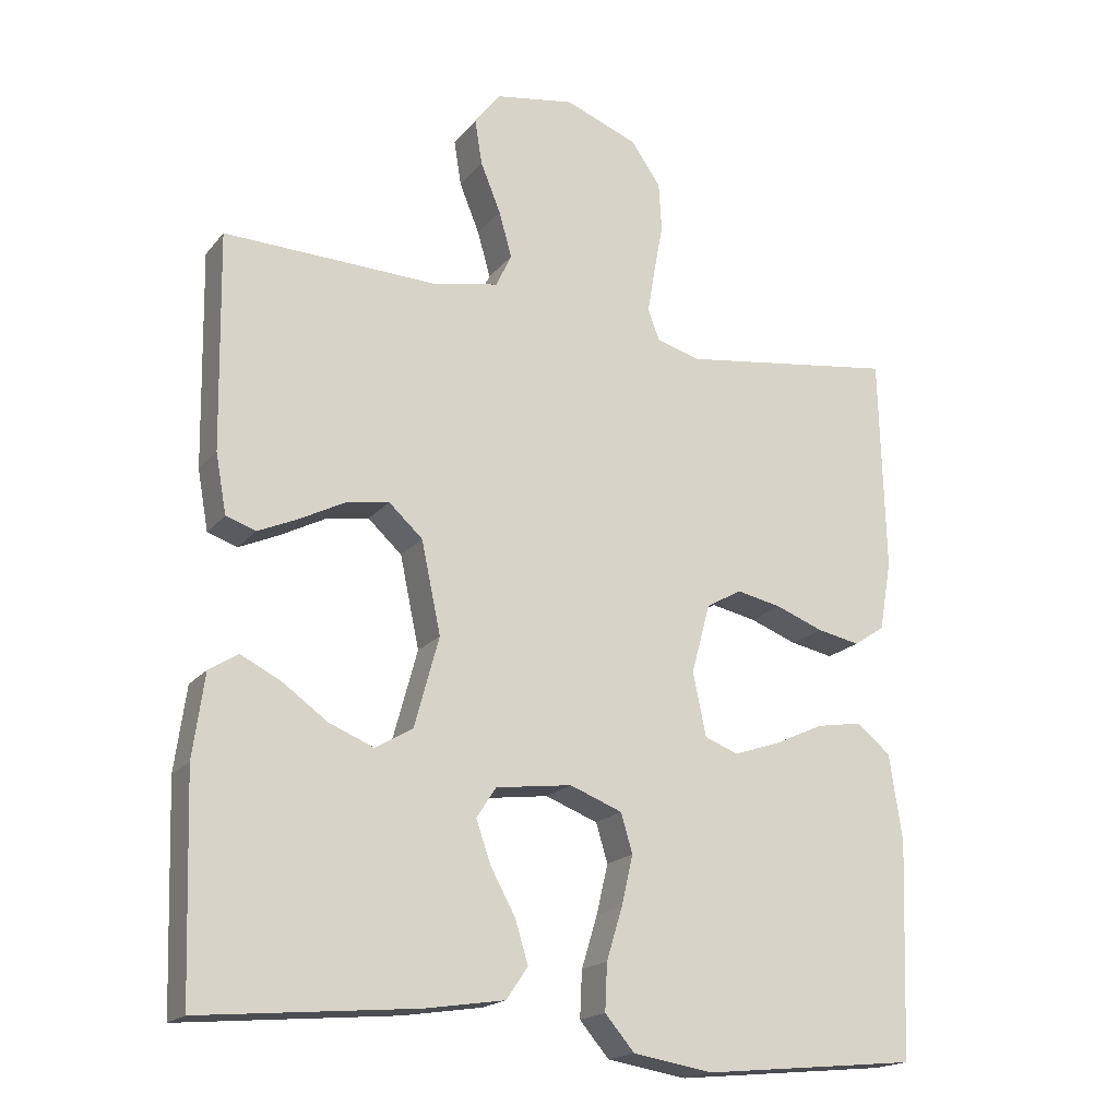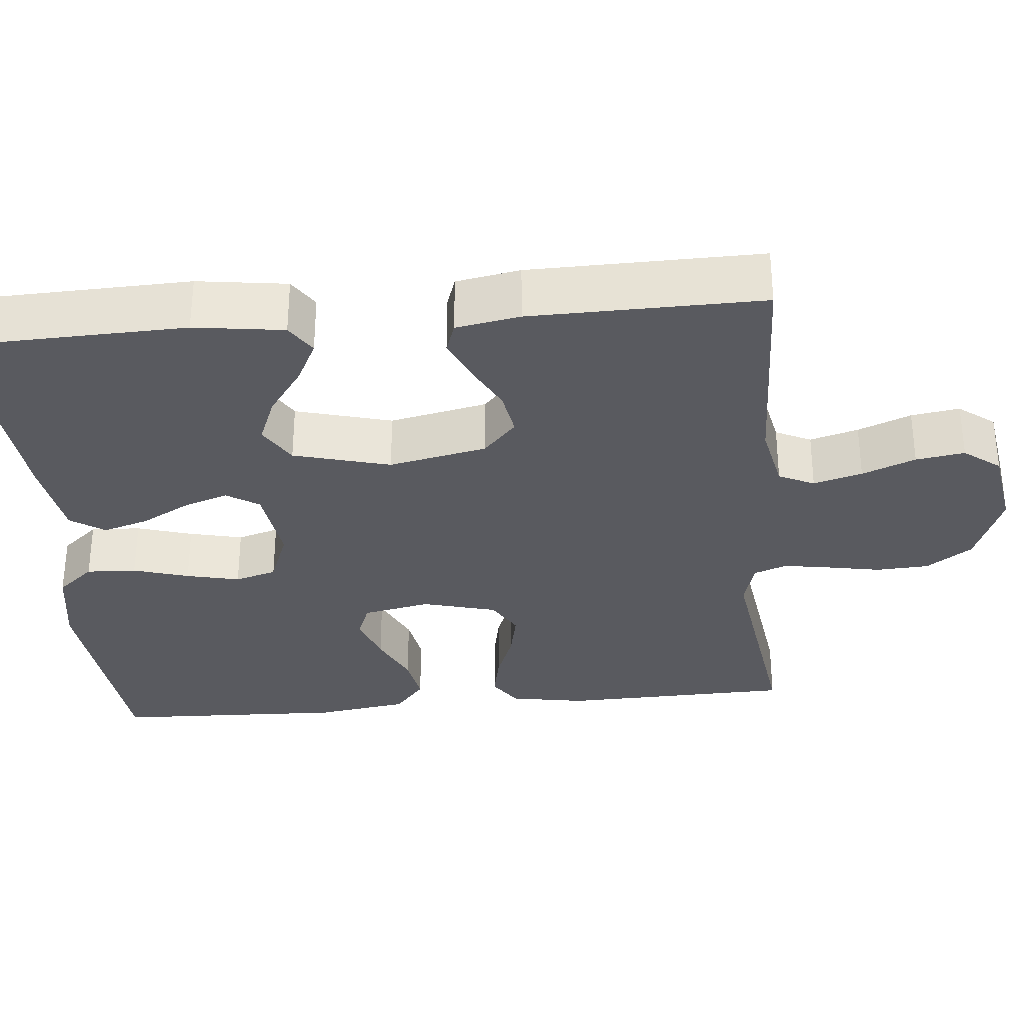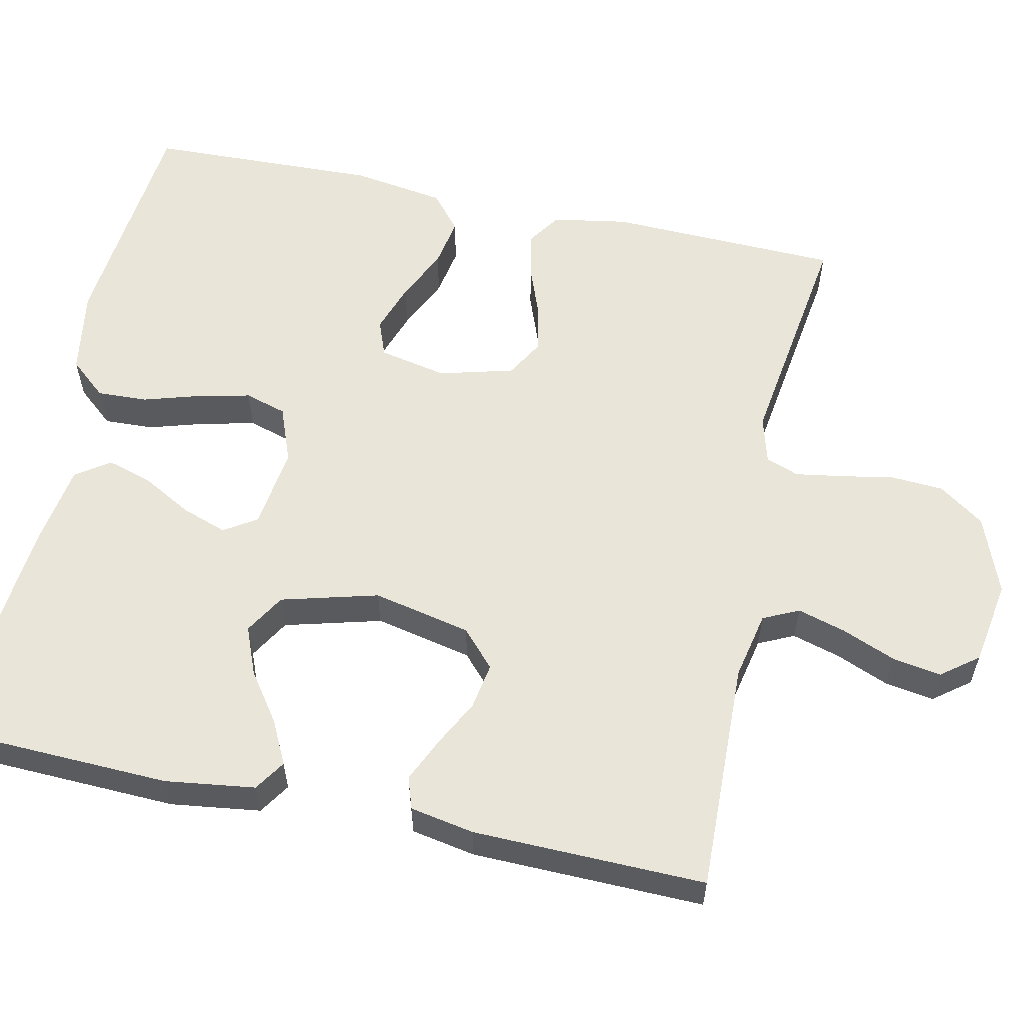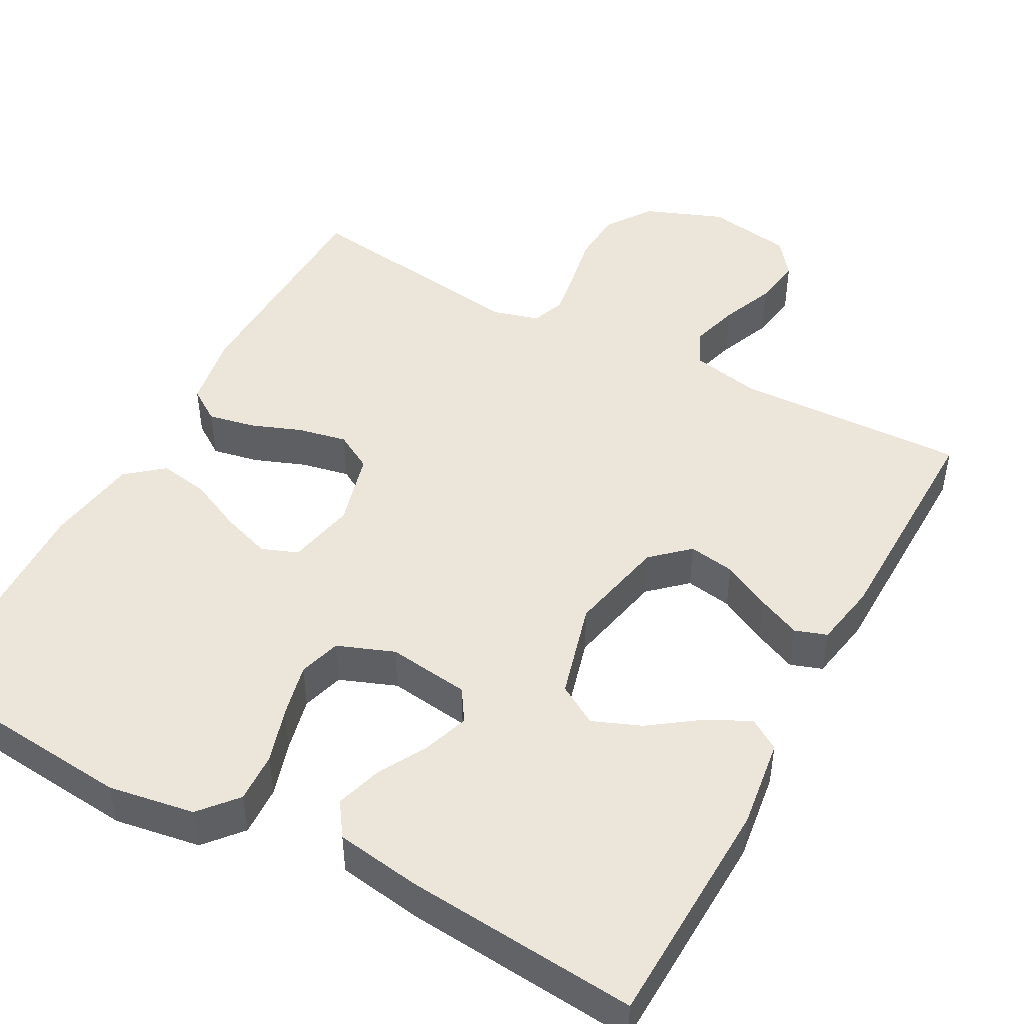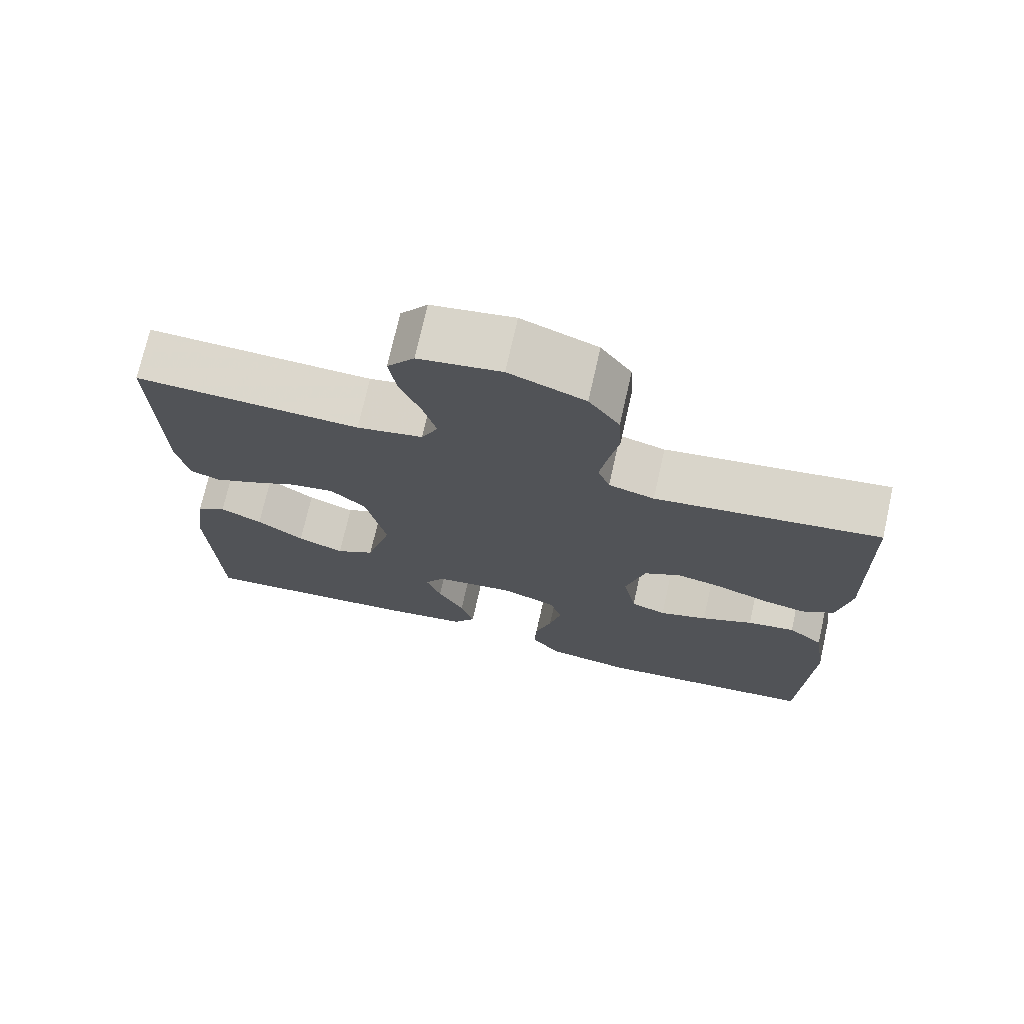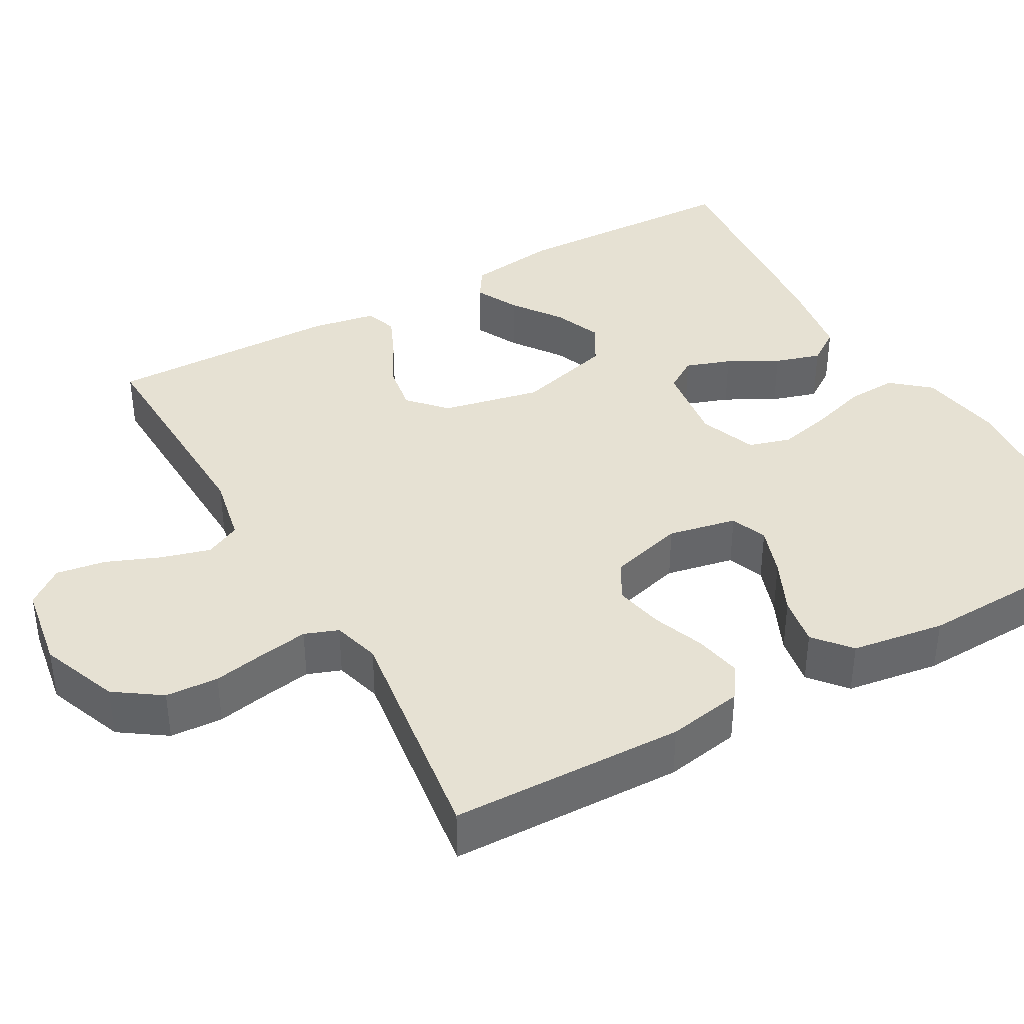
<metadata>
{"format":"obj","ext":"obj","renderer":"f3d","projection":"perspective","resolution":1024,"background":"white","views":[{"elev":-18.5,"azim":-26.5,"up":"+Z"},{"elev":-31.9,"azim":-84.7,"up":"+Y"},{"elev":58.2,"azim":-77.7,"up":"+Y"},{"elev":47.0,"azim":-151.6,"up":"+Y"},{"elev":73.0,"azim":12.7,"up":"+Z"},{"elev":38.9,"azim":60.5,"up":"+Y"}]}
</metadata>
<code>
v -0.5 0.07 -0.5
v -0.51 0.07 -0.2
v -0.494 0.07 -0.084
v -0.454 0.07 -0.058
v -0.398 0.07 -0.086
v -0.335 0.07 -0.131
v -0.273 0.07 -0.156
v -0.221 0.07 -0.125
v -0.187 0.07 0
v -0.214 0.07 0.127
v -0.261 0.07 0.17
v -0.321 0.07 0.16
v -0.383 0.07 0.128
v -0.439 0.07 0.103
v -0.48 0.07 0.117
v -0.495 0.07 0.2
v -0.5 0.07 0.5
v -0.2 0.07 0.49
v -0.112 0.07 0.508
v -0.09 0.07 0.554
v -0.108 0.07 0.617
v -0.136 0.07 0.686
v -0.146 0.07 0.749
v -0.11 0.07 0.796
v 0 0.07 0.814
v 0.101 0.07 0.775
v 0.142 0.07 0.716
v 0.146 0.07 0.648
v 0.133 0.07 0.579
v 0.123 0.07 0.518
v 0.139 0.07 0.475
v 0.2 0.07 0.458
v 0.5 0.07 0.5
v 0.508 0.07 0.2
v 0.491 0.07 0.103
v 0.448 0.07 0.074
v 0.388 0.07 0.086
v 0.322 0.07 0.111
v 0.259 0.07 0.124
v 0.21 0.07 0.096
v 0.184 0.07 0
v 0.202 0.07 -0.088
v 0.249 0.07 -0.106
v 0.313 0.07 -0.084
v 0.382 0.07 -0.052
v 0.446 0.07 -0.041
v 0.493 0.07 -0.08
v 0.511 0.07 -0.2
v 0.5 0.07 -0.5
v 0.2 0.07 -0.529
v 0.089 0.07 -0.511
v 0.048 0.07 -0.463
v 0.051 0.07 -0.398
v 0.073 0.07 -0.326
v 0.089 0.07 -0.257
v 0.073 0.07 -0.203
v 0 0.07 -0.175
v -0.106 0.07 -0.189
v -0.133 0.07 -0.231
v -0.113 0.07 -0.289
v -0.078 0.07 -0.353
v -0.06 0.07 -0.412
v -0.09 0.07 -0.456
v -0.2 0.07 -0.473
v -0.5 0 -0.5
v -0.51 0 -0.2
v -0.494 0 -0.084
v -0.454 0 -0.058
v -0.398 0 -0.086
v -0.335 0 -0.131
v -0.273 0 -0.156
v -0.221 0 -0.125
v -0.187 0 0
v -0.214 0 0.127
v -0.261 0 0.17
v -0.321 0 0.16
v -0.383 0 0.128
v -0.439 0 0.103
v -0.48 0 0.117
v -0.495 0 0.2
v -0.5 0 0.5
v -0.2 0 0.49
v -0.112 0 0.508
v -0.09 0 0.554
v -0.108 0 0.617
v -0.136 0 0.686
v -0.146 0 0.749
v -0.11 0 0.796
v 0 0 0.814
v 0.101 0 0.775
v 0.142 0 0.716
v 0.146 0 0.648
v 0.133 0 0.579
v 0.123 0 0.518
v 0.139 0 0.475
v 0.2 0 0.458
v 0.5 0 0.5
v 0.508 0 0.2
v 0.491 0 0.103
v 0.448 0 0.074
v 0.388 0 0.086
v 0.322 0 0.111
v 0.259 0 0.124
v 0.21 0 0.096
v 0.184 0 0
v 0.202 0 -0.088
v 0.249 0 -0.106
v 0.313 0 -0.084
v 0.382 0 -0.052
v 0.446 0 -0.041
v 0.493 0 -0.08
v 0.511 0 -0.2
v 0.5 0 -0.5
v 0.2 0 -0.529
v 0.089 0 -0.511
v 0.048 0 -0.463
v 0.051 0 -0.398
v 0.073 0 -0.326
v 0.089 0 -0.257
v 0.073 0 -0.203
v 0 0 -0.175
v -0.106 0 -0.189
v -0.133 0 -0.231
v -0.113 0 -0.289
v -0.078 0 -0.353
v -0.06 0 -0.412
v -0.09 0 -0.456
v -0.2 0 -0.473
f 2 3 4
f 1 2 4
f 64 1 4
f 63 64 4
f 62 63 4
f 61 62 4
f 60 61 4
f 52 53 54
f 51 52 54
f 50 51 54
f 49 50 54
f 48 49 54
f 47 48 54
f 46 47 54
f 45 46 54
f 44 45 54
f 43 44 54 55
f 42 43 55 56
f 36 37 38
f 35 36 38
f 34 35 38
f 33 34 38
f 32 33 38
f 31 32 38 39
f 30 31 39 40
f 27 28 29
f 26 27 29
f 25 26 29
f 24 25 29
f 23 24 29
f 22 23 29
f 21 22 29
f 20 21 29 30
f 30 40 41
f 20 30 41
f 19 20 41
f 16 17 18
f 15 16 18
f 14 15 18
f 13 14 18
f 12 13 18
f 11 12 18 19
f 4 5 6
f 60 4 6
f 59 60 6 7
f 42 56 57
f 41 42 57
f 19 41 57
f 19 57 58
f 10 11 19
f 19 58 59
f 10 19 59
f 9 10 59
f 59 7 8
f 8 9 59
f 68 67 66
f 68 66 65
f 68 65 128
f 68 128 127
f 68 127 126
f 68 126 125
f 68 125 124
f 118 117 116
f 118 116 115
f 118 115 114
f 118 114 113
f 118 113 112
f 118 112 111
f 118 111 110
f 118 110 109
f 118 109 108
f 119 118 108 107
f 120 119 107 106
f 102 101 100
f 102 100 99
f 102 99 98
f 102 98 97
f 102 97 96
f 103 102 96 95
f 104 103 95 94
f 93 92 91
f 93 91 90
f 93 90 89
f 93 89 88
f 93 88 87
f 93 87 86
f 93 86 85
f 94 93 85 84
f 105 104 94
f 105 94 84
f 105 84 83
f 82 81 80
f 82 80 79
f 82 79 78
f 82 78 77
f 82 77 76
f 83 82 76 75
f 70 69 68
f 70 68 124
f 71 70 124 123
f 121 120 106
f 121 106 105
f 121 105 83
f 122 121 83
f 83 75 74
f 123 122 83
f 123 83 74
f 123 74 73
f 72 71 123
f 123 73 72
f 1 65 66 2
f 2 66 67 3
f 3 67 68 4
f 4 68 69 5
f 5 69 70 6
f 6 70 71 7
f 7 71 72 8
f 8 72 73 9
f 9 73 74 10
f 10 74 75 11
f 11 75 76 12
f 12 76 77 13
f 13 77 78 14
f 14 78 79 15
f 15 79 80 16
f 16 80 81 17
f 17 81 82 18
f 18 82 83 19
f 19 83 84 20
f 20 84 85 21
f 21 85 86 22
f 22 86 87 23
f 23 87 88 24
f 24 88 89 25
f 25 89 90 26
f 26 90 91 27
f 27 91 92 28
f 28 92 93 29
f 29 93 94 30
f 30 94 95 31
f 31 95 96 32
f 32 96 97 33
f 33 97 98 34
f 34 98 99 35
f 35 99 100 36
f 36 100 101 37
f 37 101 102 38
f 38 102 103 39
f 39 103 104 40
f 40 104 105 41
f 41 105 106 42
f 42 106 107 43
f 43 107 108 44
f 44 108 109 45
f 45 109 110 46
f 46 110 111 47
f 47 111 112 48
f 48 112 113 49
f 49 113 114 50
f 50 114 115 51
f 51 115 116 52
f 52 116 117 53
f 53 117 118 54
f 54 118 119 55
f 55 119 120 56
f 56 120 121 57
f 57 121 122 58
f 58 122 123 59
f 59 123 124 60
f 60 124 125 61
f 61 125 126 62
f 62 126 127 63
f 63 127 128 64
f 64 128 65 1

</code>
